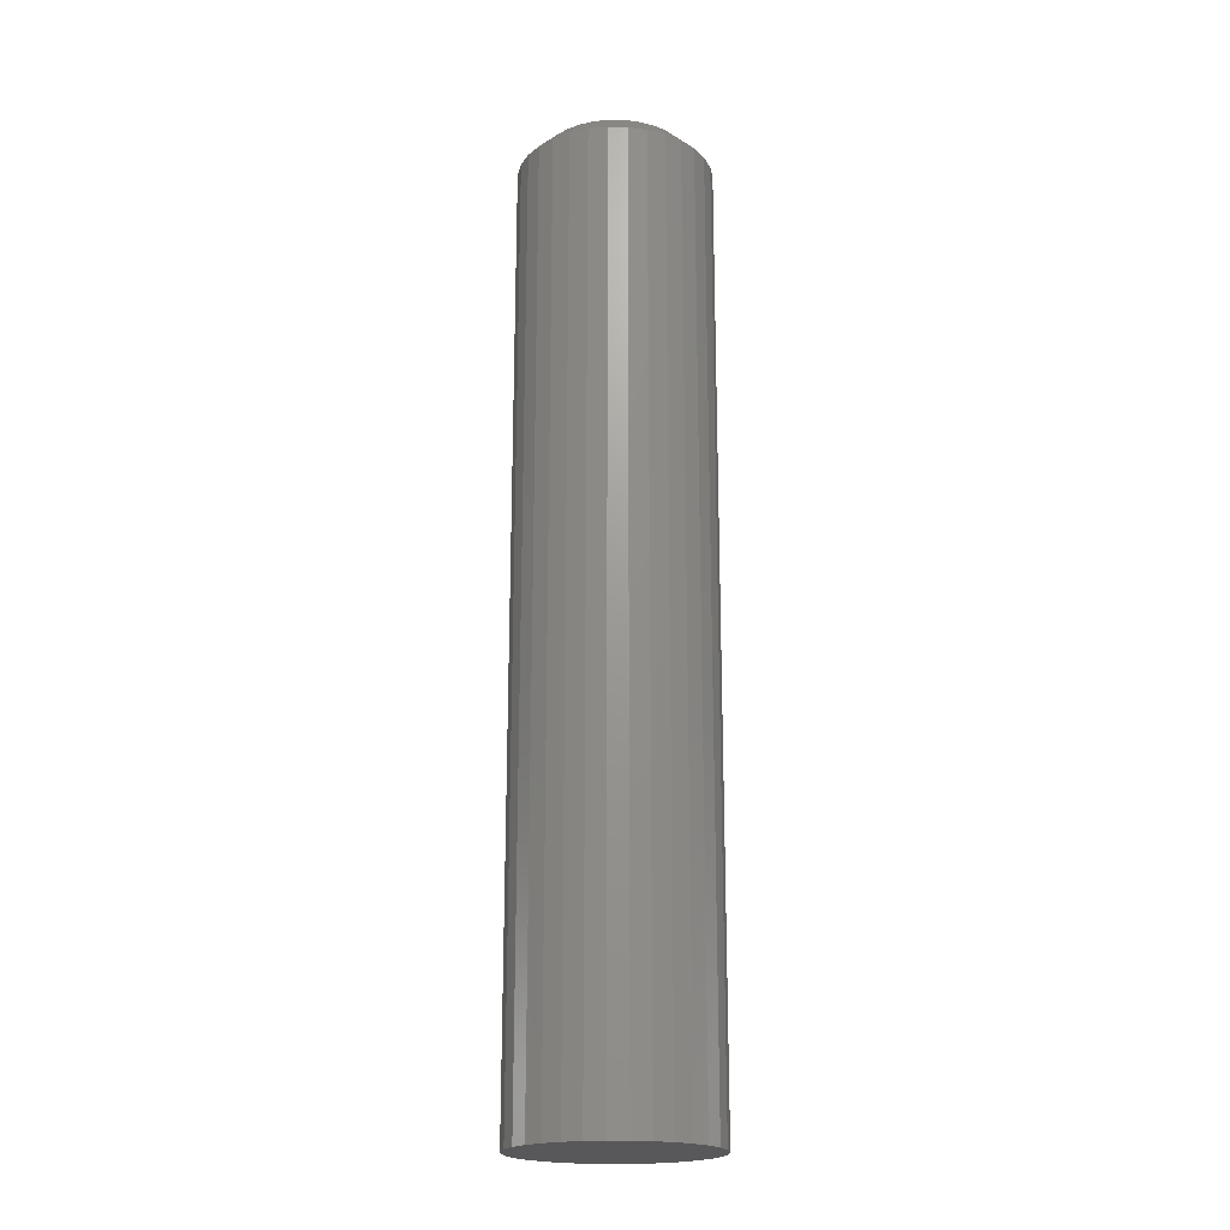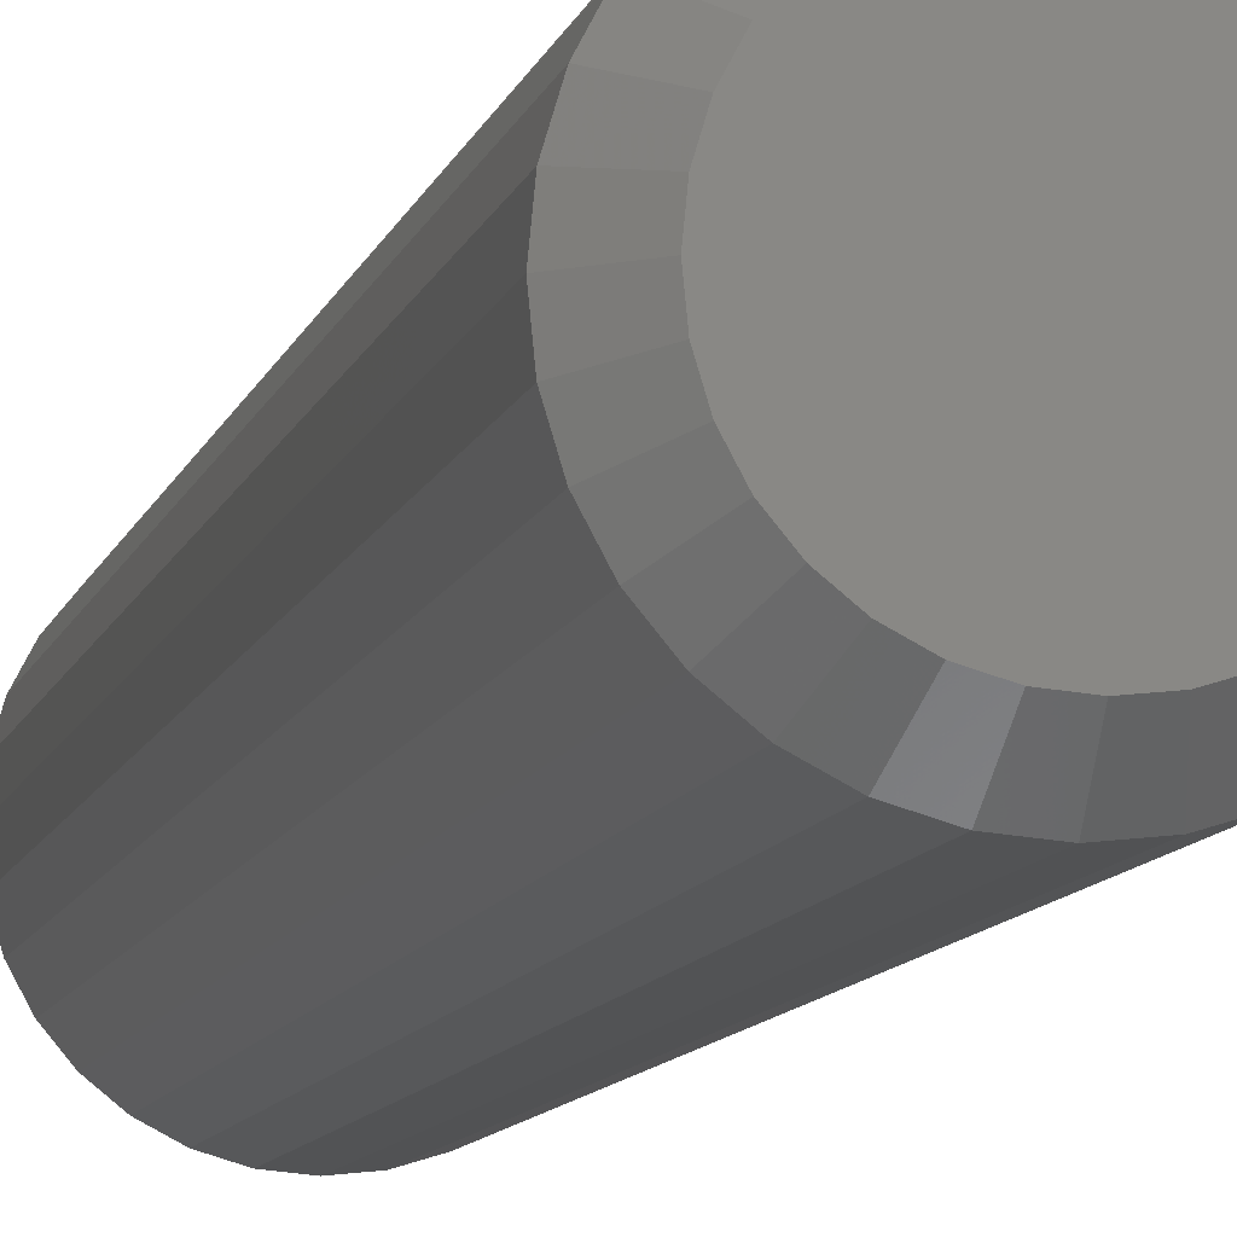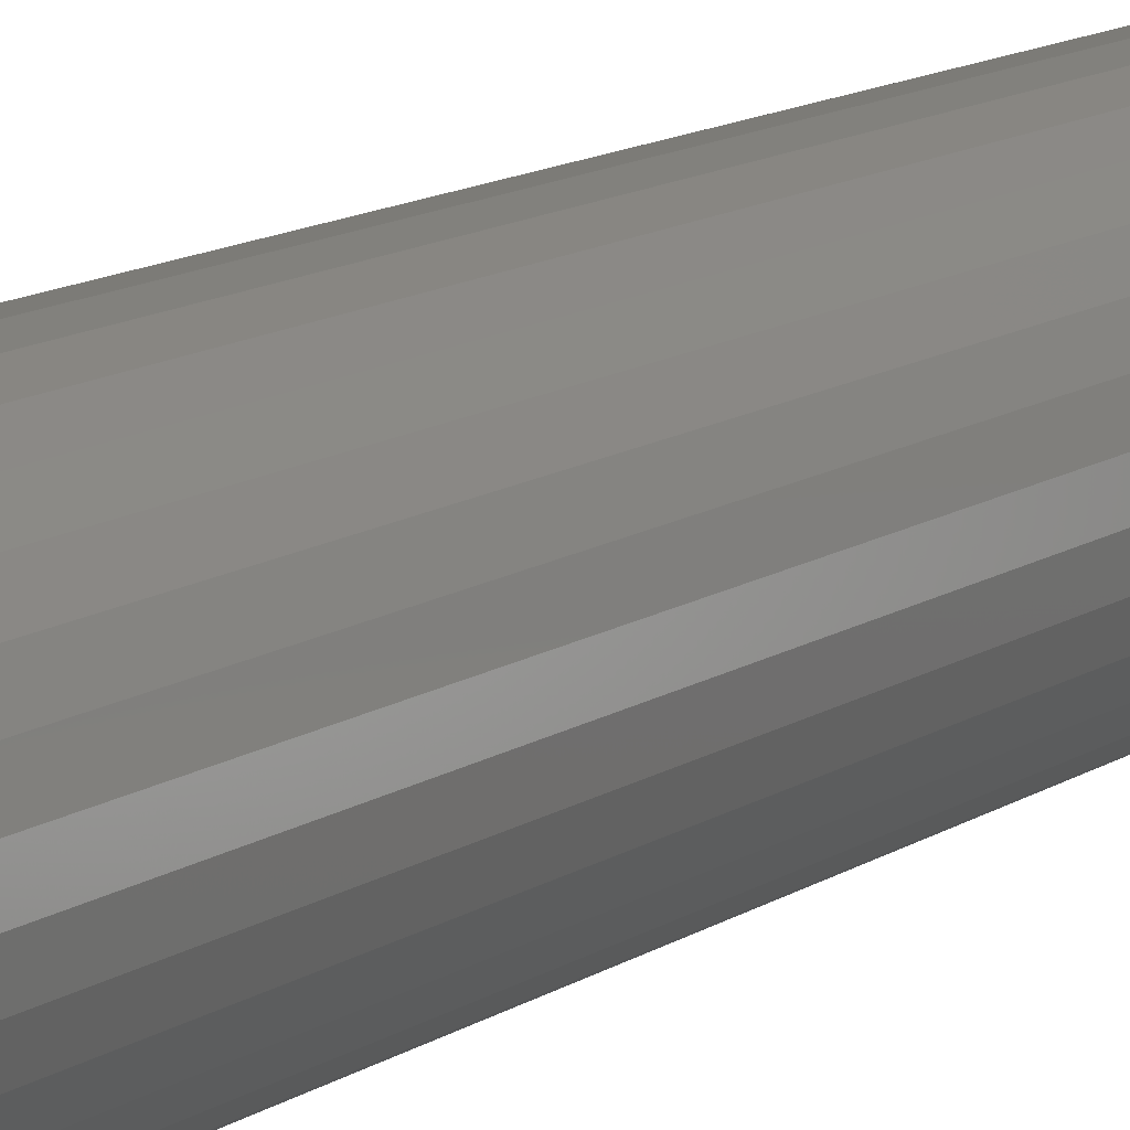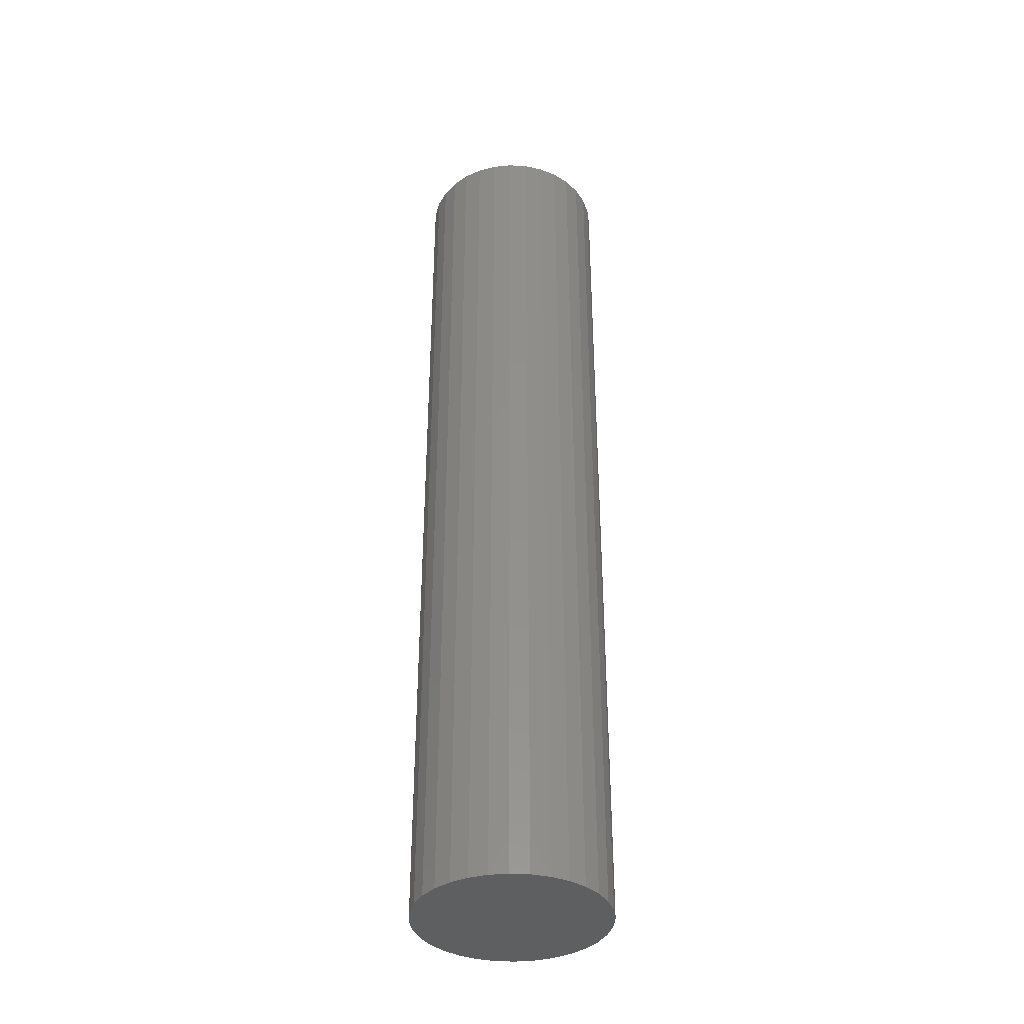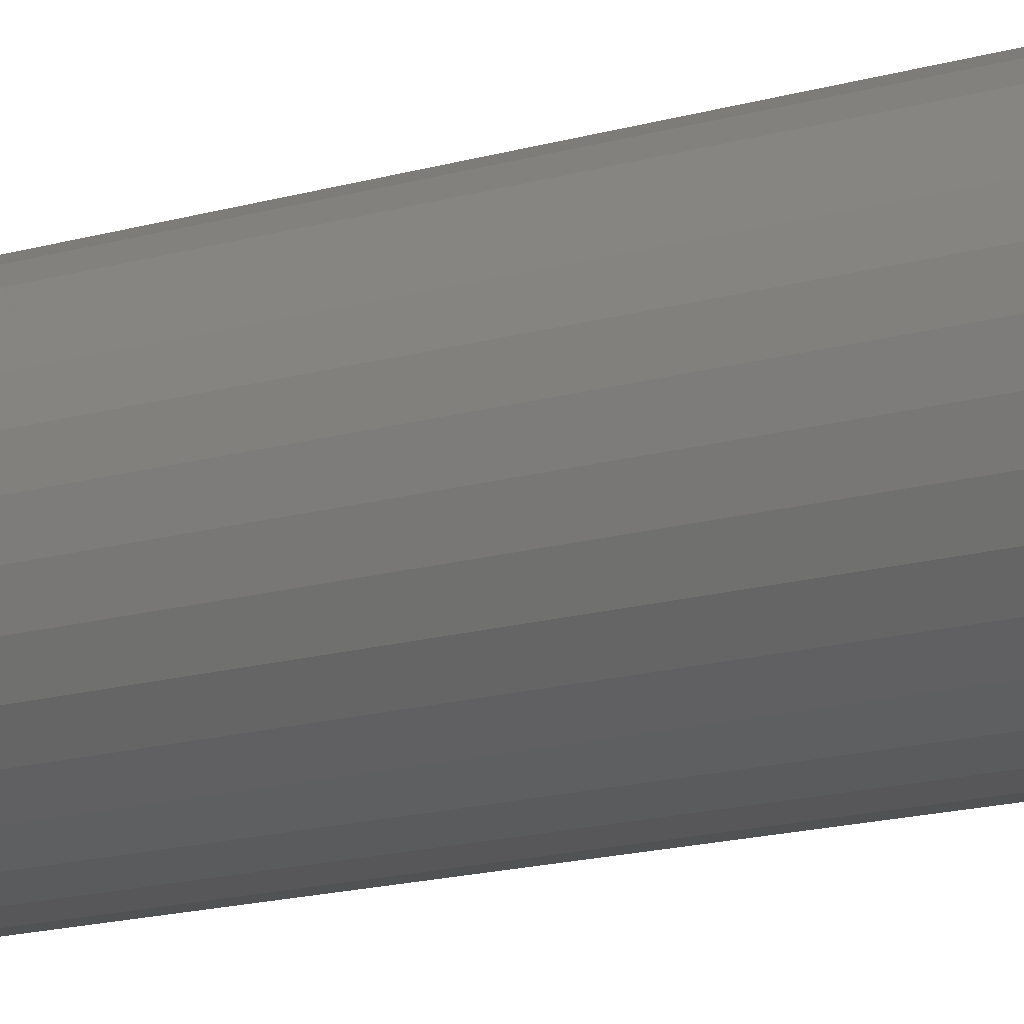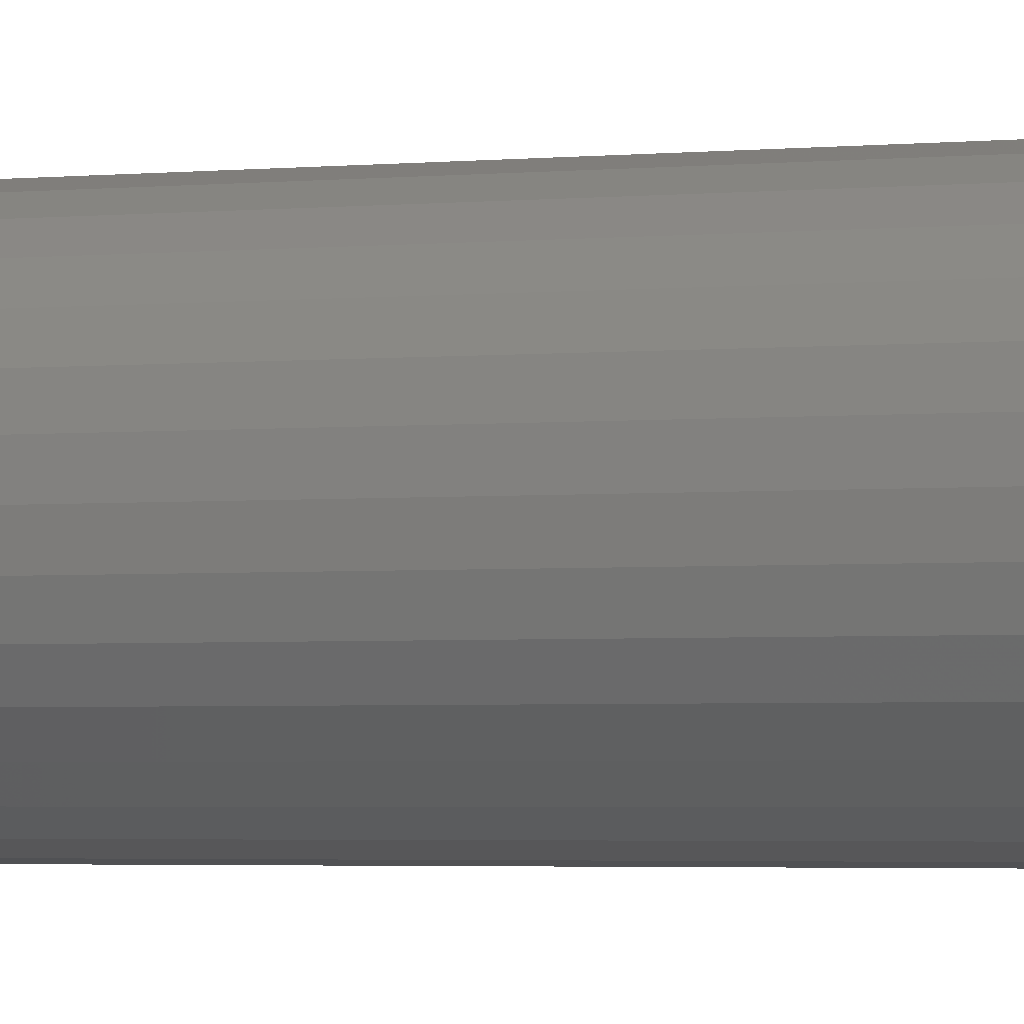
<metadata>
{"format":"stl","ext":"stl","renderer":"f3d","projection":"perspective","resolution":1024,"background":"white","views":[{"elev":-20.0,"azim":139.1,"up":"+Y"},{"elev":-7.3,"azim":170.0,"up":"+Z"},{"elev":11.8,"azim":32.1,"up":"+Z"},{"elev":-37.5,"azim":-111.0,"up":"+Y"},{"elev":-13.4,"azim":125.8,"up":"+Z"},{"elev":-2.3,"azim":-66.7,"up":"+Z"}]}
</metadata>
<code>
# stl→obj: 96 verts, 188 faces
v -0.01344 2.4e-17 0.02398
v -0.008708 2.435e-17 0.02542
v -0.003783 2.465e-17 0.0259
v 0.001142 2.489e-17 0.02542
v 0.005879 2.508e-17 0.02398
v -0.01781 2.363e-17 0.02165
v 0.01024 2.519e-17 0.02165
v -0.02164 2.325e-17 0.01851
v 0.01407 2.523e-17 0.01851
v -0.02477 2.286e-17 0.01468
v 0.01721 2.519e-17 0.01468
v -0.02711 2.249e-17 0.01032
v 0.01954 2.508e-17 0.01032
v -0.02854 2.214e-17 0.005583
v 0.02098 2.489e-17 0.005583
v 0.01954 2.4e-17 -0.009004
v -0.02711 2.141e-17 -0.009004
v 0.02098 2.435e-17 -0.004267
v -0.02477 2.13e-17 -0.01337
v 0.01721 2.363e-17 -0.01337
v -0.02164 2.126e-17 -0.01719
v 0.01407 2.325e-17 -0.01719
v -0.01781 2.13e-17 -0.02033
v 0.01024 2.286e-17 -0.02033
v -0.01344 2.141e-17 -0.02267
v 0.005879 2.249e-17 -0.02267
v -0.008708 2.16e-17 -0.0241
v -0.003783 2.184e-17 -0.02459
v 0.001142 2.214e-17 -0.0241
v -0.02854 2.16e-17 -0.004267
v -0.02903 2.184e-17 0.0006579
v 0.02146 2.465e-17 0.0006579
v 0.02928 -0.007812 0.0006579
v 0.02928 -0.3281 0.0006579
v 0.02864 -0.007812 -0.005792
v 0.02864 -0.3281 -0.005792
v 0.02676 -0.007812 -0.01199
v 0.02676 -0.3281 -0.01199
v 0.0237 -0.007812 -0.01771
v 0.0237 -0.3281 -0.01771
v 0.01959 -0.007812 -0.02272
v 0.01959 -0.3281 -0.02272
v 0.01458 -0.007812 -0.02683
v 0.01458 -0.3281 -0.02683
v 0.008868 -0.007812 -0.02988
v 0.008868 -0.3281 -0.02988
v 0.002667 -0.007812 -0.03177
v 0.002667 -0.3281 -0.03177
v -0.003783 -0.007812 -0.0324
v -0.003783 -0.3281 -0.0324
v -0.01023 -0.007812 -0.03177
v -0.01023 -0.3281 -0.03177
v -0.01643 -0.007812 -0.02988
v -0.01643 -0.3281 -0.02988
v -0.02215 -0.007812 -0.02683
v -0.02215 -0.3281 -0.02683
v -0.02716 -0.007812 -0.02272
v -0.02716 -0.3281 -0.02272
v -0.03127 -0.007812 -0.01771
v -0.03127 -0.3281 -0.01771
v -0.03433 -0.007812 -0.01199
v -0.03433 -0.3281 -0.01199
v -0.03621 -0.007812 -0.005792
v -0.03621 -0.3281 -0.005792
v -0.03684 -0.007812 0.0006579
v -0.03684 -0.3281 0.0006579
v -0.03621 -0.007812 0.007107
v -0.03621 -0.3281 0.007107
v -0.03433 -0.007812 0.01331
v -0.03433 -0.3281 0.01331
v -0.03127 -0.007812 0.01902
v -0.03127 -0.3281 0.01902
v -0.02716 -0.007812 0.02403
v -0.02716 -0.3281 0.02403
v -0.02215 -0.007812 0.02815
v -0.02215 -0.3281 0.02815
v -0.01643 -0.007812 0.0312
v -0.01643 -0.3281 0.0312
v -0.01023 -0.007812 0.03308
v -0.01023 -0.3281 0.03308
v -0.003783 -0.007812 0.03372
v -0.003783 -0.3281 0.03372
v 0.002667 -0.007812 0.03308
v 0.002667 -0.3281 0.03308
v 0.008868 -0.007812 0.0312
v 0.008868 -0.3281 0.0312
v 0.01458 -0.007812 0.02815
v 0.01458 -0.3281 0.02815
v 0.01959 -0.007812 0.02403
v 0.01959 -0.3281 0.02403
v 0.0237 -0.007812 0.01902
v 0.0237 -0.3281 0.01902
v 0.02676 -0.007812 0.01331
v 0.02676 -0.3281 0.01331
v 0.02864 -0.007812 0.007107
v 0.02864 -0.3281 0.007107
f 1 2 3
f 1 3 4
f 5 1 4
f 6 1 5
f 7 6 5
f 8 6 7
f 9 8 7
f 10 8 9
f 11 10 9
f 12 10 11
f 13 12 11
f 14 12 13
f 15 14 13
f 16 17 18
f 19 17 16
f 20 19 16
f 21 19 20
f 22 21 20
f 23 21 22
f 24 23 22
f 25 23 24
f 26 25 24
f 27 25 26
f 28 27 26
f 29 28 26
f 17 30 18
f 18 30 31
f 18 31 32
f 32 31 14
f 32 14 15
f 33 34 35
f 35 34 36
f 35 36 37
f 37 36 38
f 37 38 39
f 39 38 40
f 39 40 41
f 41 40 42
f 41 42 43
f 43 42 44
f 43 44 45
f 45 44 46
f 45 46 47
f 47 46 48
f 47 48 49
f 49 48 50
f 49 50 51
f 51 50 52
f 51 52 53
f 53 52 54
f 53 54 55
f 55 54 56
f 55 56 57
f 57 56 58
f 57 58 59
f 59 58 60
f 59 60 61
f 61 60 62
f 61 62 63
f 63 62 64
f 63 64 65
f 65 64 66
f 65 66 67
f 67 66 68
f 67 68 69
f 69 68 70
f 69 70 71
f 71 70 72
f 71 72 73
f 73 72 74
f 73 74 75
f 75 74 76
f 75 76 77
f 77 76 78
f 77 78 79
f 79 78 80
f 79 80 81
f 81 80 82
f 81 82 83
f 83 82 84
f 83 84 85
f 85 84 86
f 85 86 87
f 87 86 88
f 87 88 89
f 89 88 90
f 89 90 91
f 91 90 92
f 91 92 93
f 93 92 94
f 93 94 95
f 95 94 96
f 95 96 33
f 33 96 34
f 32 95 33
f 32 15 95
f 65 14 31
f 65 67 14
f 13 93 95
f 13 95 15
f 11 89 91
f 91 93 11
f 11 93 13
f 5 85 87
f 5 87 7
f 87 9 7
f 4 81 83
f 83 85 4
f 4 85 5
f 1 77 79
f 1 79 2
f 79 3 2
f 6 73 75
f 75 77 6
f 6 77 1
f 12 69 71
f 12 71 10
f 71 8 10
f 67 69 14
f 14 69 12
f 89 11 9
f 9 87 89
f 81 4 3
f 3 79 81
f 73 6 8
f 8 71 73
f 31 63 65
f 31 30 63
f 33 18 32
f 33 35 18
f 17 61 63
f 17 63 30
f 19 57 59
f 59 61 19
f 19 61 17
f 25 53 55
f 25 55 23
f 55 21 23
f 27 49 51
f 51 53 27
f 27 53 25
f 26 45 47
f 26 47 29
f 47 28 29
f 24 41 43
f 43 45 24
f 24 45 26
f 16 37 39
f 16 39 20
f 39 22 20
f 35 37 18
f 18 37 16
f 57 19 21
f 21 55 57
f 49 27 28
f 28 47 49
f 41 24 22
f 22 39 41
f 82 80 78
f 84 82 78
f 84 78 86
f 86 78 76
f 86 76 88
f 88 76 74
f 88 74 90
f 90 74 72
f 90 72 92
f 92 72 70
f 92 70 94
f 94 70 68
f 94 68 96
f 36 62 38
f 38 62 60
f 38 60 40
f 40 60 58
f 40 58 42
f 42 58 56
f 42 56 44
f 44 56 54
f 44 54 46
f 46 54 52
f 46 52 50
f 46 50 48
f 96 68 34
f 34 68 66
f 34 66 36
f 36 66 64
f 36 64 62

</code>
